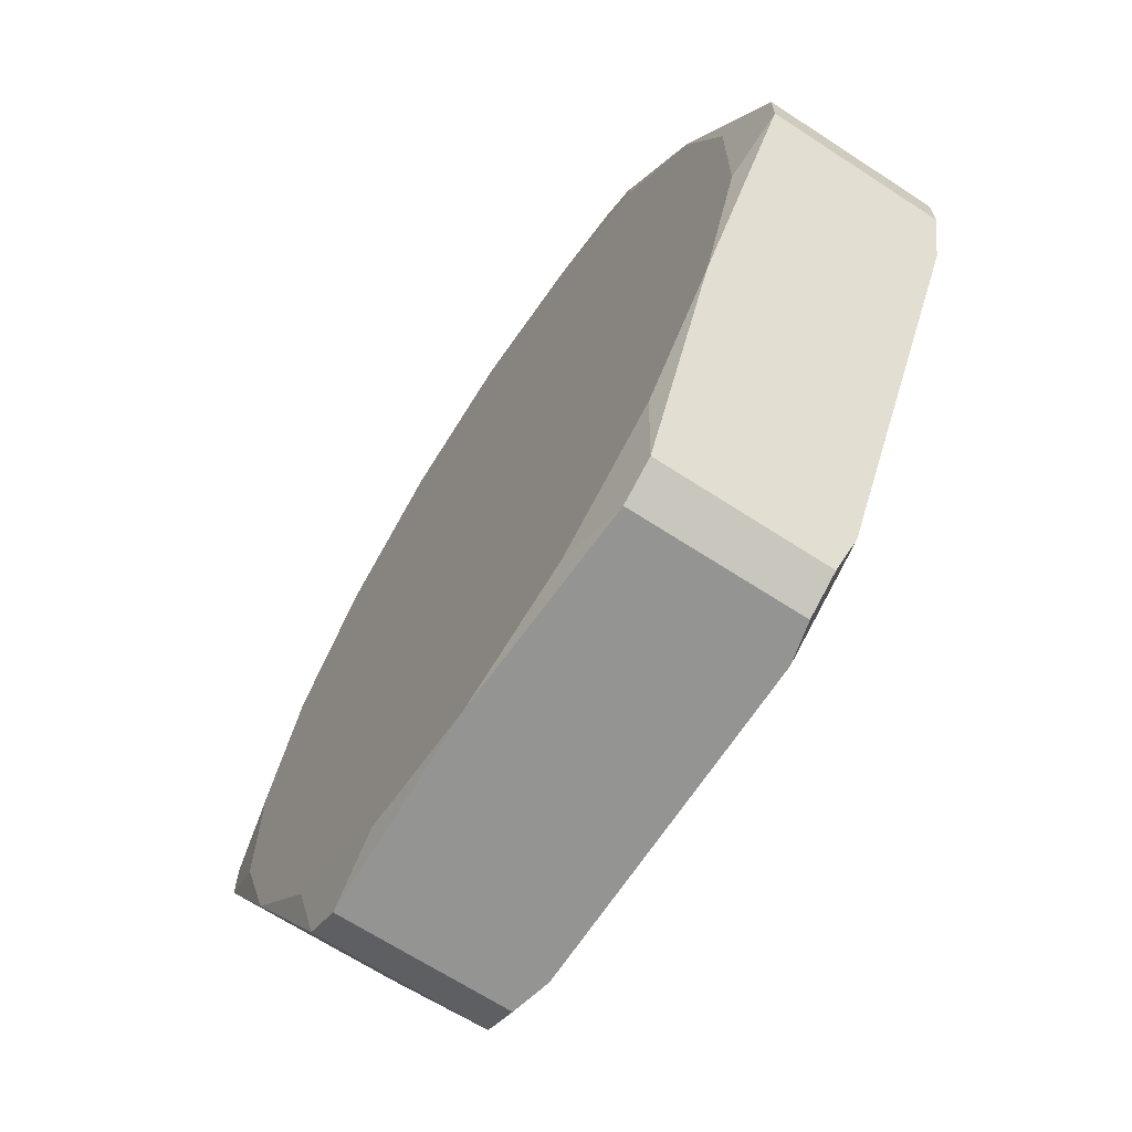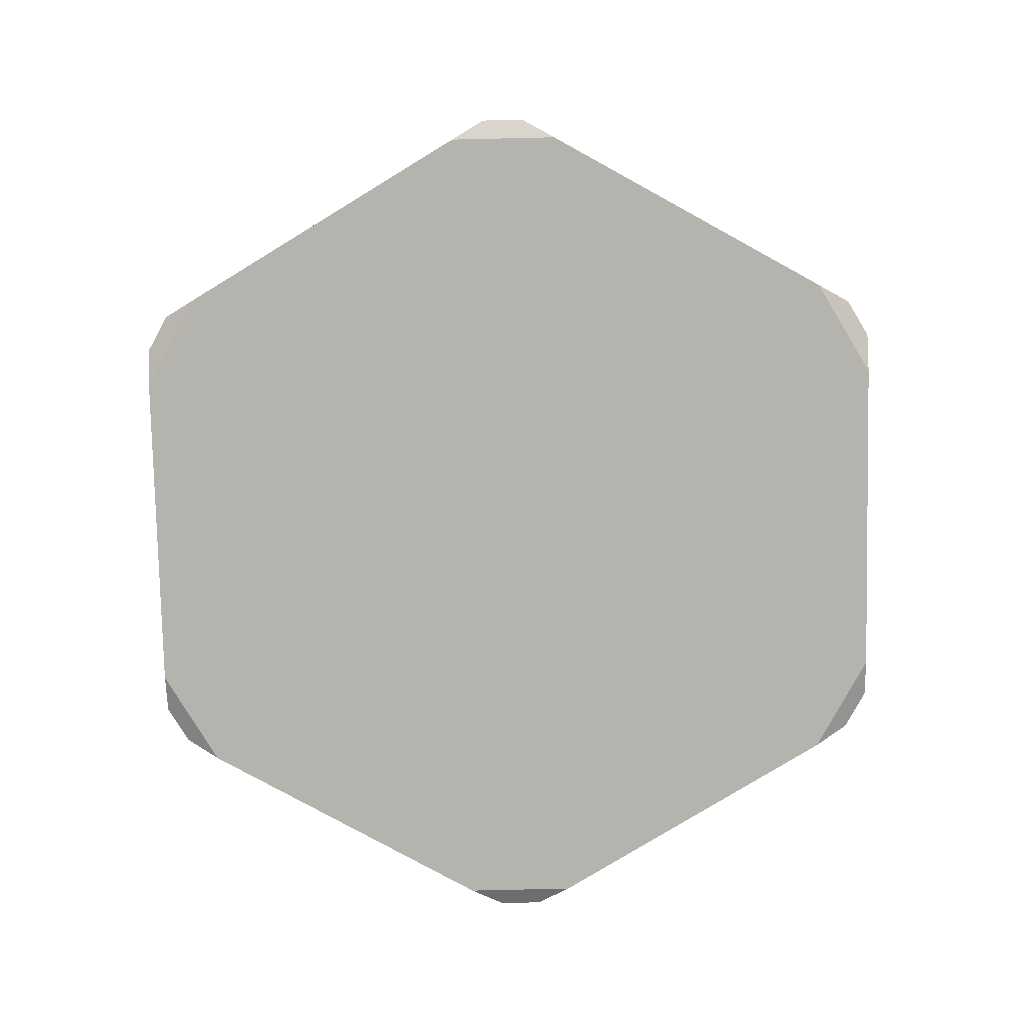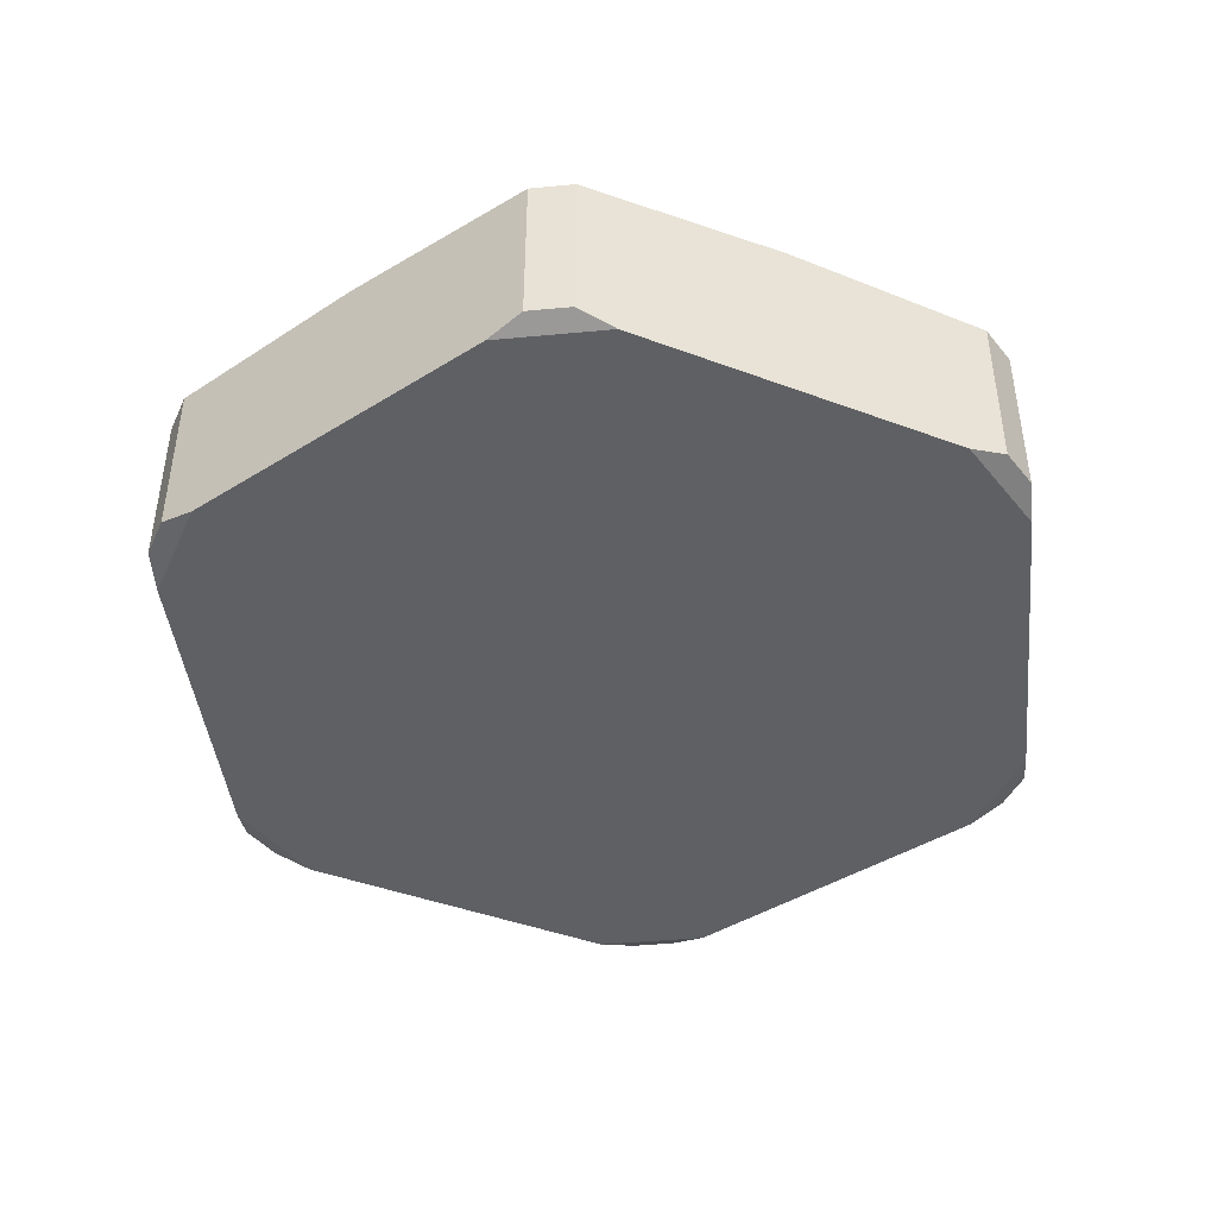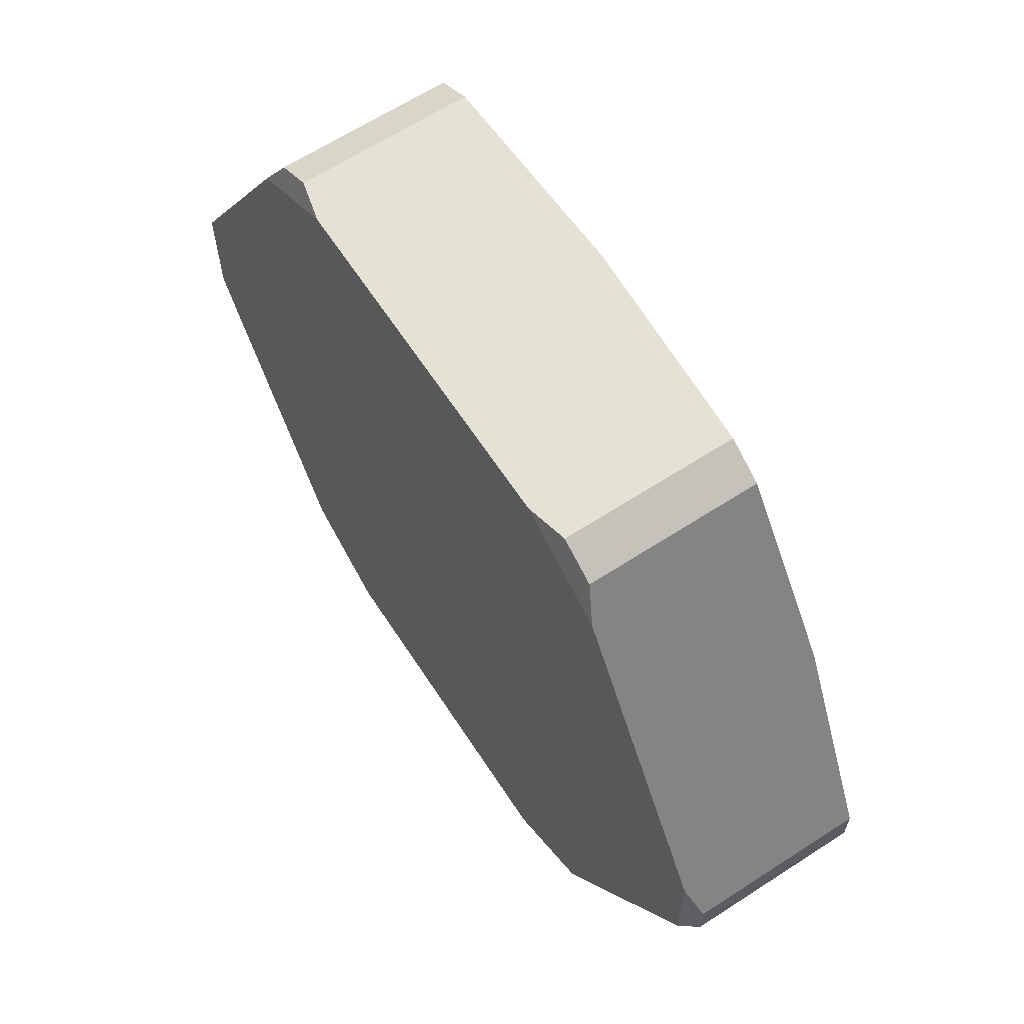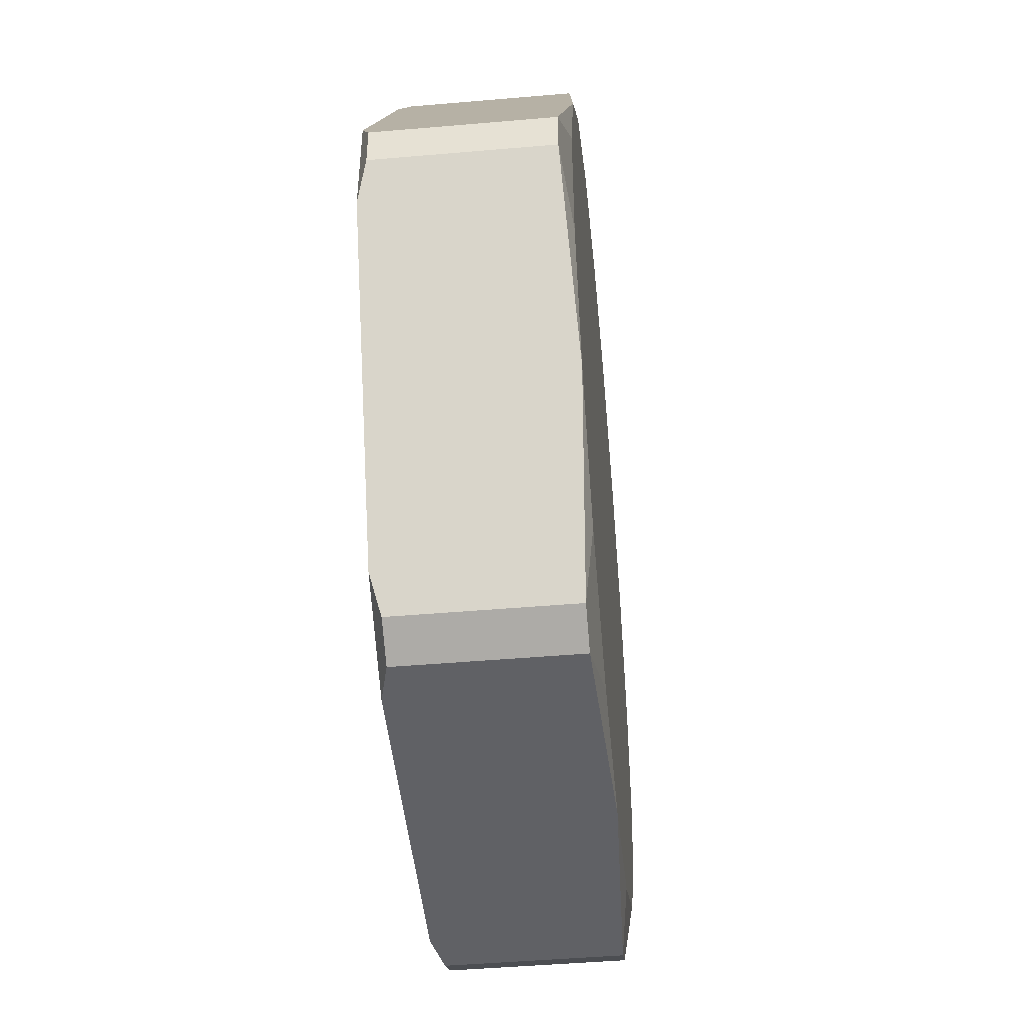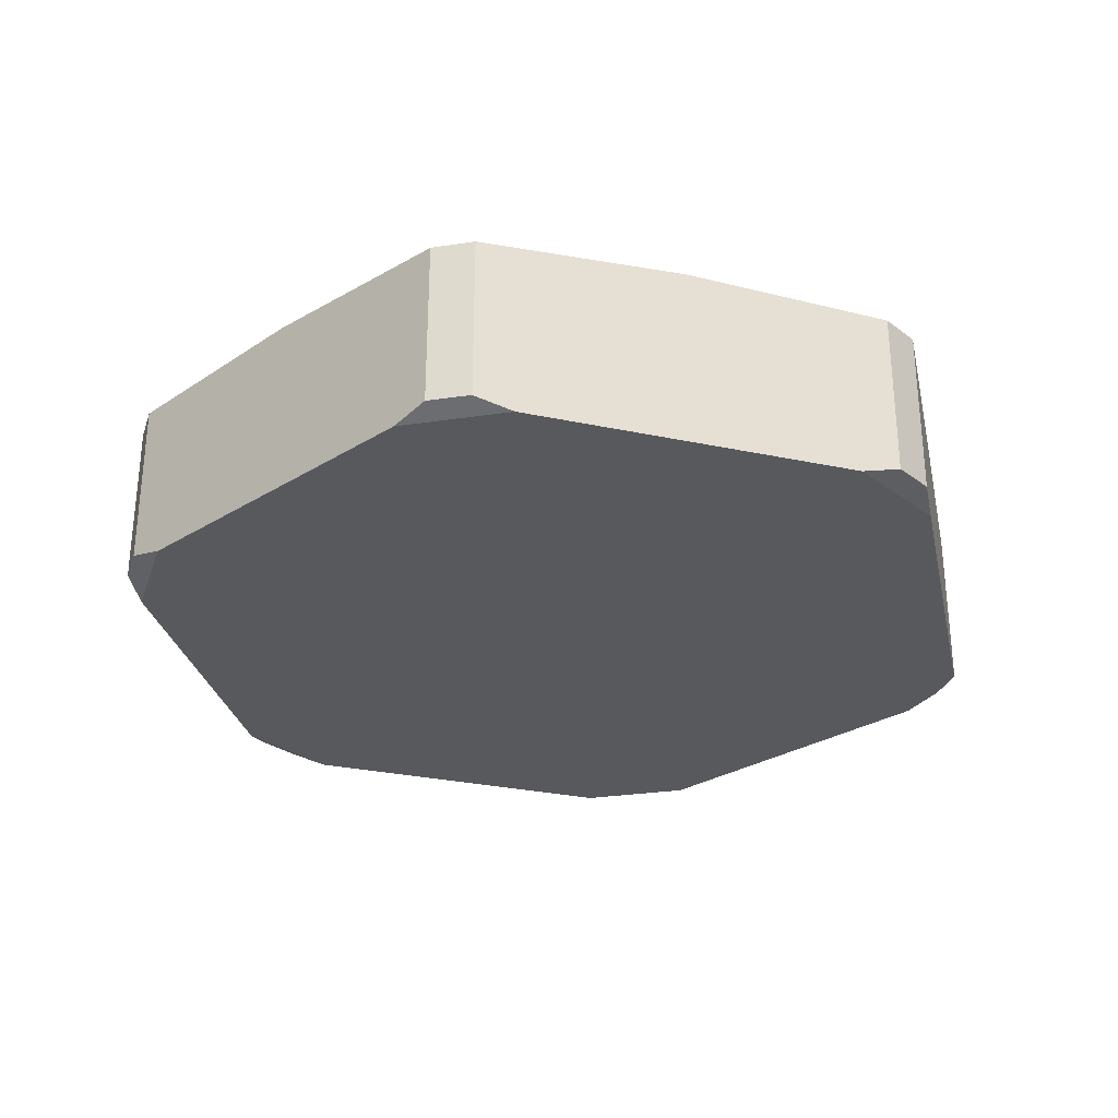
<metadata>
{"format":"obj","ext":"obj","renderer":"f3d","projection":"perspective","resolution":1024,"background":"white","views":[{"elev":-66.9,"azim":56.8,"up":"+Y"},{"elev":-79.9,"azim":-148.7,"up":"+Z"},{"elev":-43.6,"azim":-83.7,"up":"+Z"},{"elev":64.1,"azim":-123.2,"up":"+Y"},{"elev":-47.1,"azim":-84.4,"up":"+Y"},{"elev":-29.3,"azim":42.5,"up":"+Z"}]}
</metadata>
<code>
o screw_top
v -0.2435 -0.4724 0.01567
v -0.2435 -0.4724 0.2144
v -0.2874 -0.4471 0.2144
v -0.2874 -0.4471 0.01567
v -0.3107 -0.4067 0.004309
v -0.1968 -0.4724 0.004309
v 0 -0.4724 0.2248
v -0.1607 -0.4443 0.2248
v -0.3044 -0.3613 0.2248
v -0.4091 -0.2362 0.2248
v -0.5309 -0.02535 0.2144
v -0.5309 -0.02535 0.01567
v -0.5076 -0.06574 0.004309
v -0.5309 0.02535 0.2144
v -0.5309 0.02535 0.01567
v -0.5076 0.06574 0.004309
v -0.4651 -0.08301 0.2248
v -0.4651 0.08301 0.2248
v -0.4091 0.2362 0.2248
v 0.2435 -0.4724 0.2144
v 0.1968 -0.4724 0.004309
v 0.2435 -0.4724 0.01567
v 0.2874 -0.4471 0.01567
v 0.2874 -0.4471 0.2144
v 0.3107 -0.4067 0.004309
v 0.1607 -0.4443 0.2248
v 0.3044 -0.3613 0.2248
v 0.4091 -0.2362 0.2248
v 0.5309 -0.02535 0.2144
v 0.5076 -0.06574 0.004309
v 0.5309 -0.02535 0.01567
v 0.5309 0.02535 0.01567
v 0.5309 0.02535 0.2144
v 0.5076 0.06574 0.004309
v 0.4651 -0.08301 0.2248
v 0.4651 0.08301 0.2248
v 0.4091 0.2362 0.2248
v 0.3052 0.3606 0.2248
v -0 0.4724 0.2248
v -0.1607 0.4443 0.2248
v -0.3044 0.3613 0.2248
v 0.1625 0.4436 0.2248
v 0.2874 0.4471 0.2144
v 0.3107 0.4067 0.004309
v 0.2874 0.4471 0.01567
v 0.2435 0.4724 0.01567
v 0.2435 0.4724 0.2144
v 0.1968 0.4724 0.004309
v -0.1968 0.4724 0.004309
v -0.3107 0.4067 0.004309
v -0.2435 0.4724 0.2144
v -0.2435 0.4724 0.01567
v -0.2874 0.4471 0.2144
v -0.2874 0.4471 0.01567
f 1 2 3
f 3 4 1
f 1 4 5
f 5 6 1
f 7 8 2
f 3 2 8
f 8 9 3
f 3 9 10
f 10 11 12
f 12 13 10
f 3 10 13
f 13 5 3
f 5 4 3
f 12 11 14
f 14 15 12
f 16 13 12
f 12 15 16
f 10 17 11
f 14 11 17
f 17 18 14
f 14 18 19
f 7 2 1
f 1 6 7
f 20 7 6
f 6 21 20
f 21 22 20
f 23 24 20
f 20 22 23
f 23 22 21
f 21 25 23
f 20 26 7
f 26 20 24
f 24 27 26
f 28 27 24
f 28 24 23
f 23 25 28
f 29 28 25
f 25 30 29
f 30 31 29
f 32 33 29
f 29 31 32
f 32 31 30
f 30 34 32
f 29 35 28
f 35 29 33
f 33 36 35
f 37 36 33
f 37 10 9
f 9 8 37
f 8 7 37
f 37 7 26
f 18 17 10
f 10 37 18
f 37 19 18
f 19 37 38
f 28 35 36
f 36 37 28
f 27 28 37
f 26 27 37
f 39 40 41
f 41 19 39
f 42 39 19
f 19 38 42
f 37 33 32
f 32 34 37
f 43 37 34
f 34 44 43
f 44 45 43
f 46 47 43
f 43 45 46
f 46 45 44
f 44 48 46
f 43 38 37
f 38 43 47
f 47 42 38
f 39 42 47
f 49 48 6
f 21 6 48
f 30 25 21
f 21 48 30
f 34 30 48
f 48 44 34
f 13 16 50
f 50 49 13
f 5 13 49
f 49 6 5
f 39 47 46
f 46 48 39
f 51 39 48
f 48 49 51
f 49 52 51
f 19 53 54
f 54 50 19
f 14 19 50
f 50 16 14
f 16 15 14
f 54 53 51
f 51 52 54
f 54 52 49
f 49 50 54
f 51 40 39
f 40 51 53
f 53 41 40
f 19 41 53

</code>
